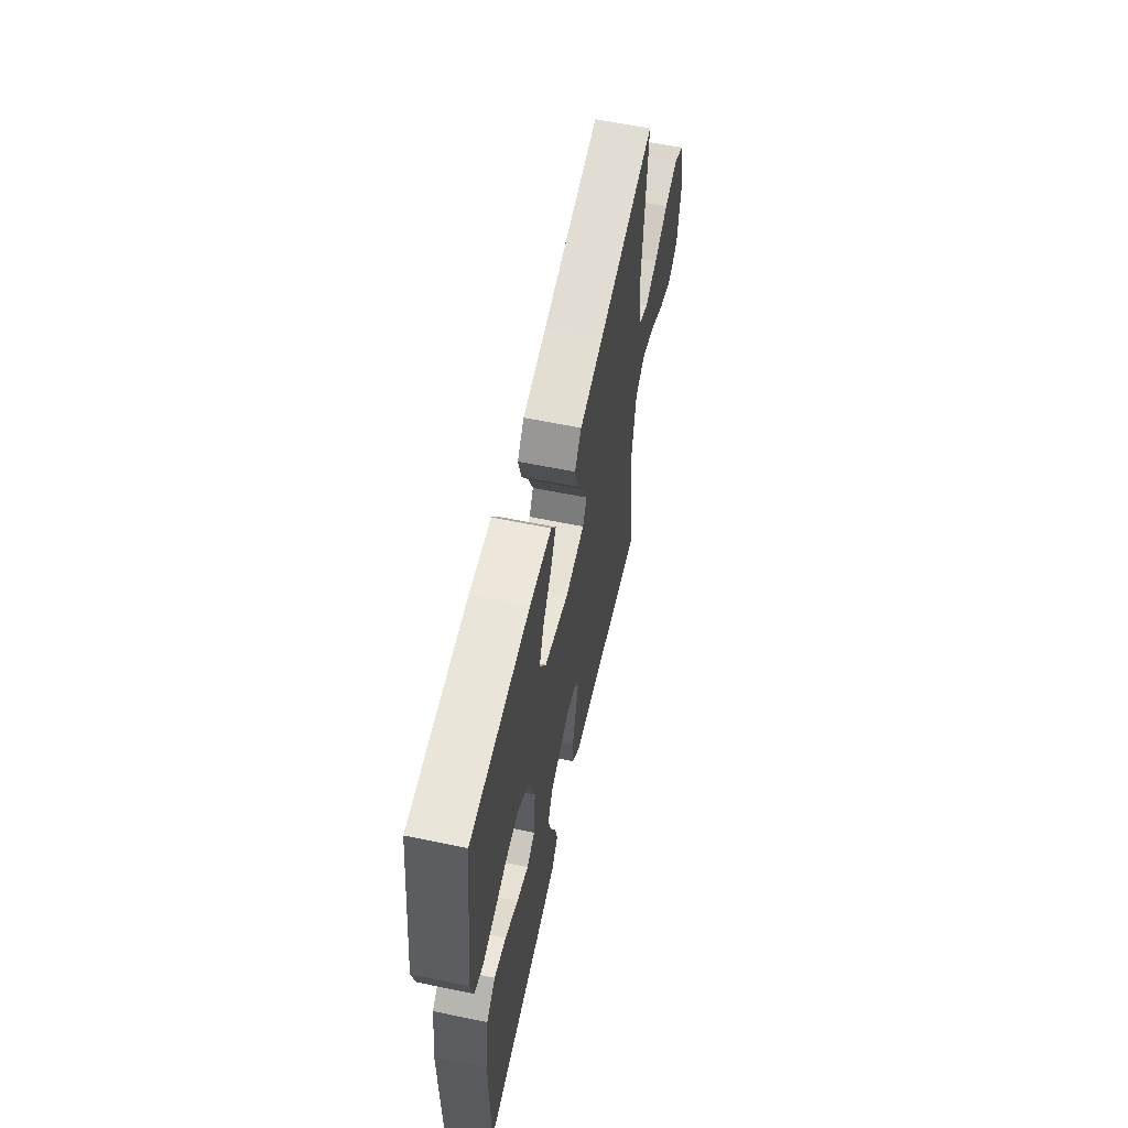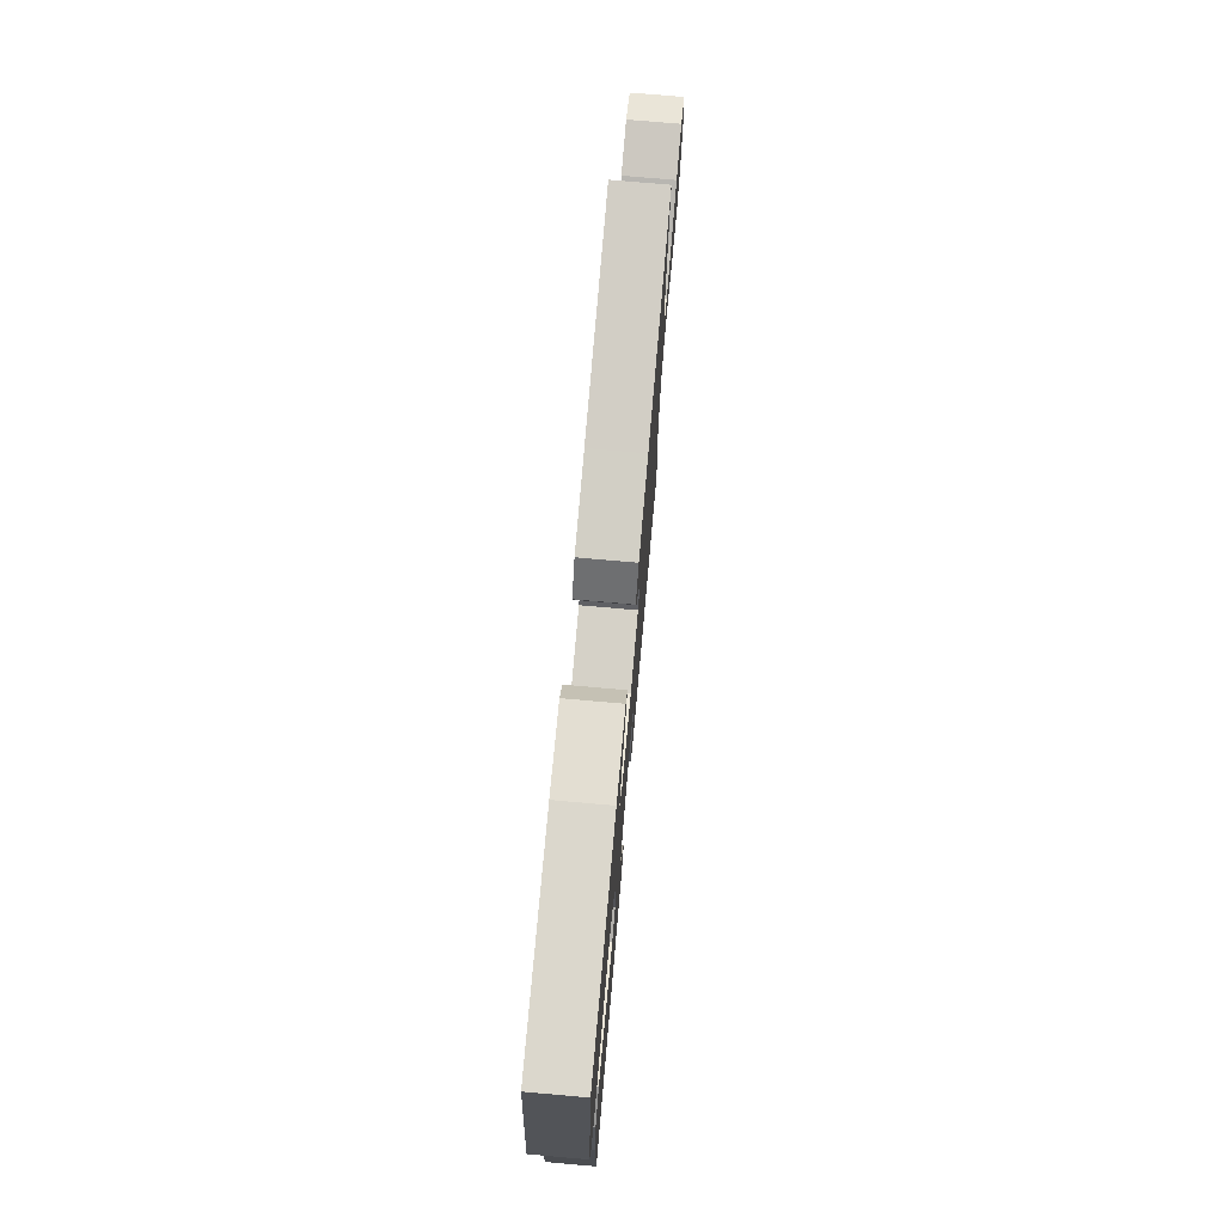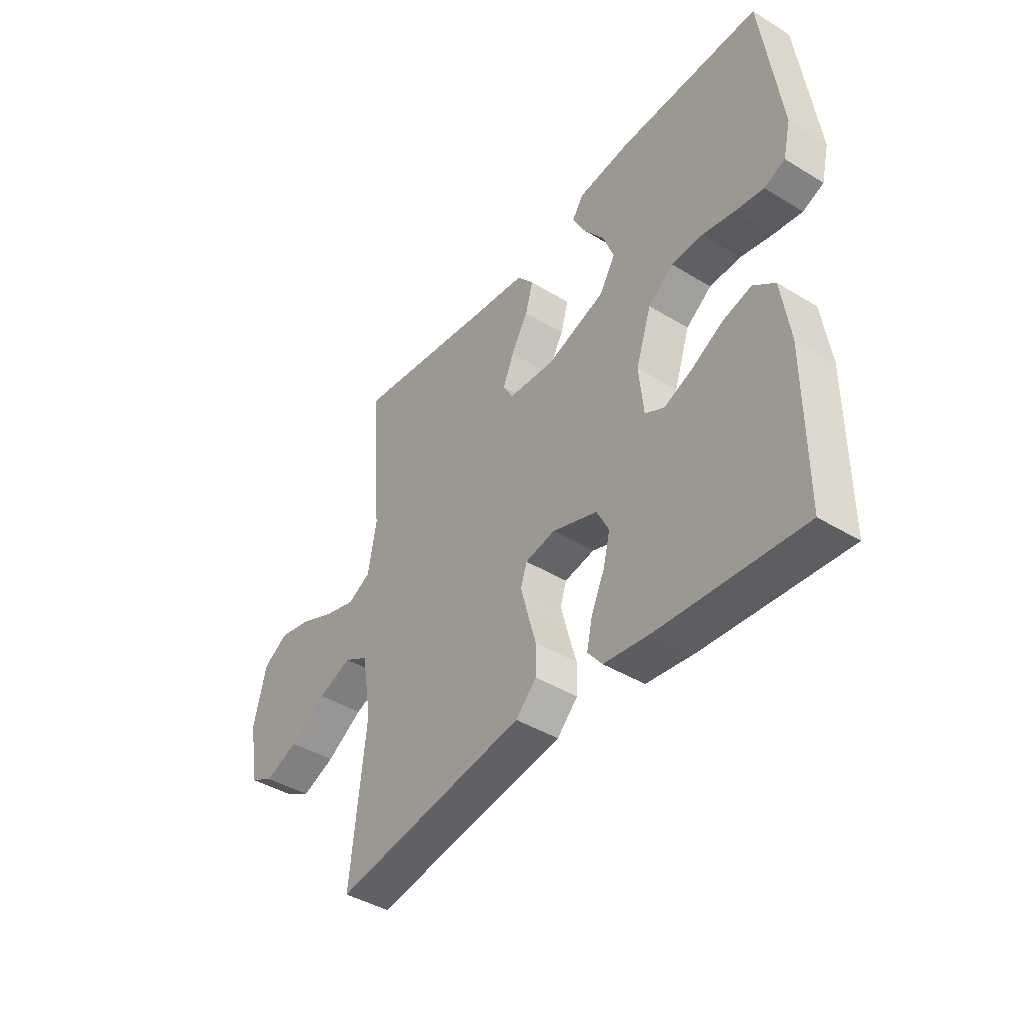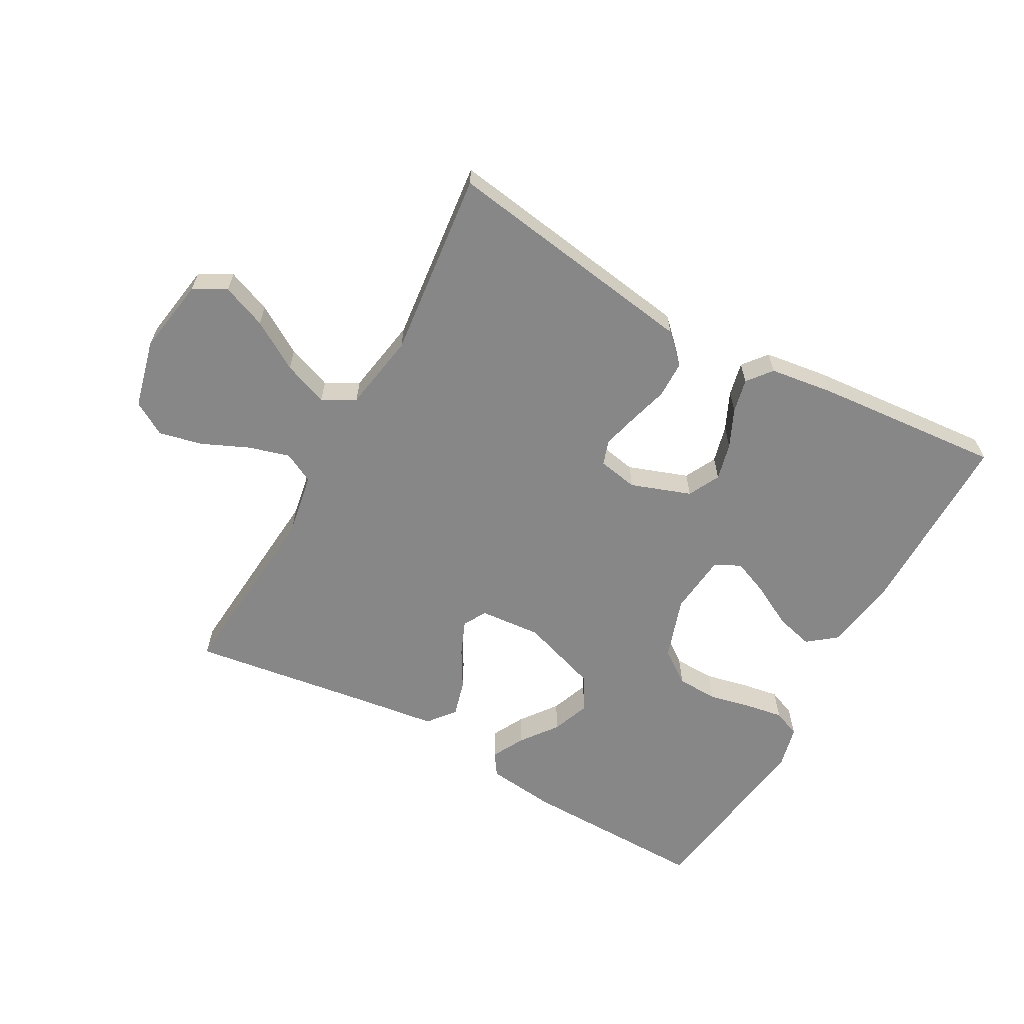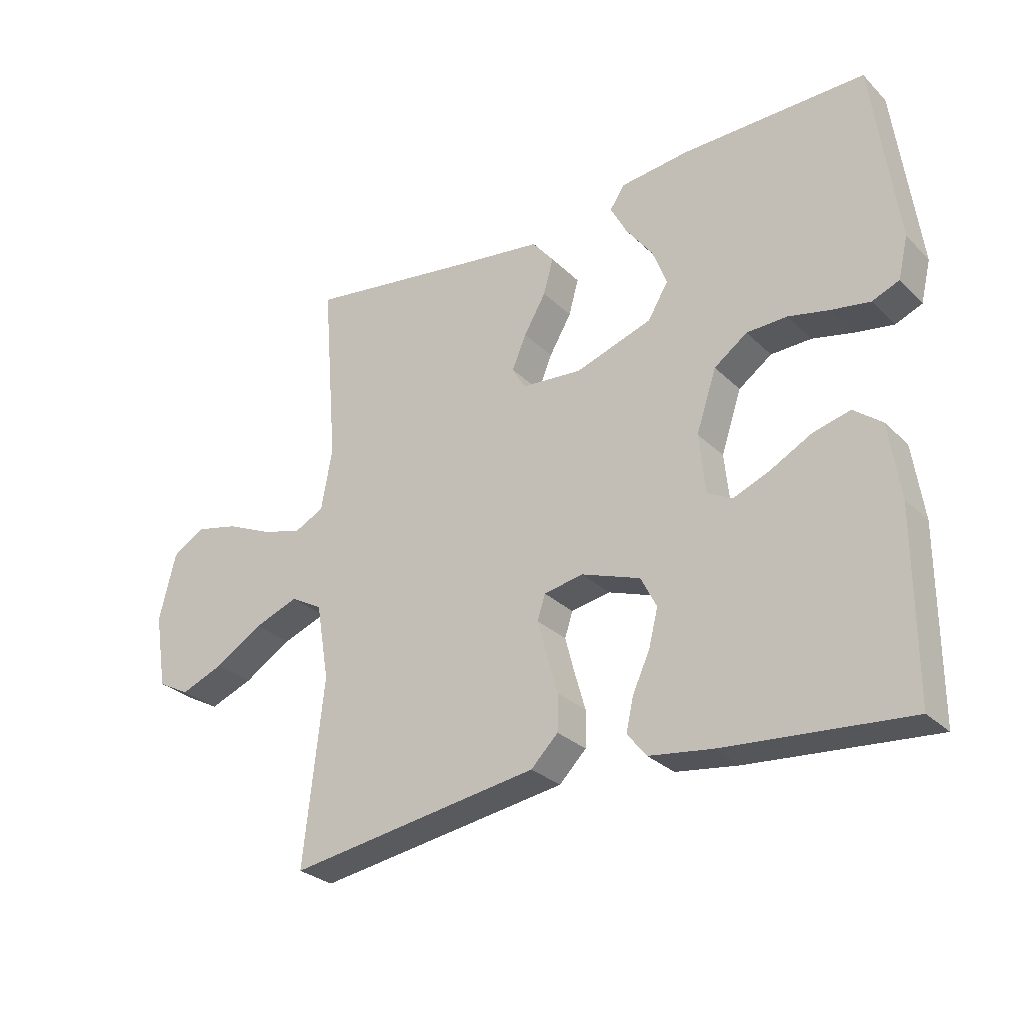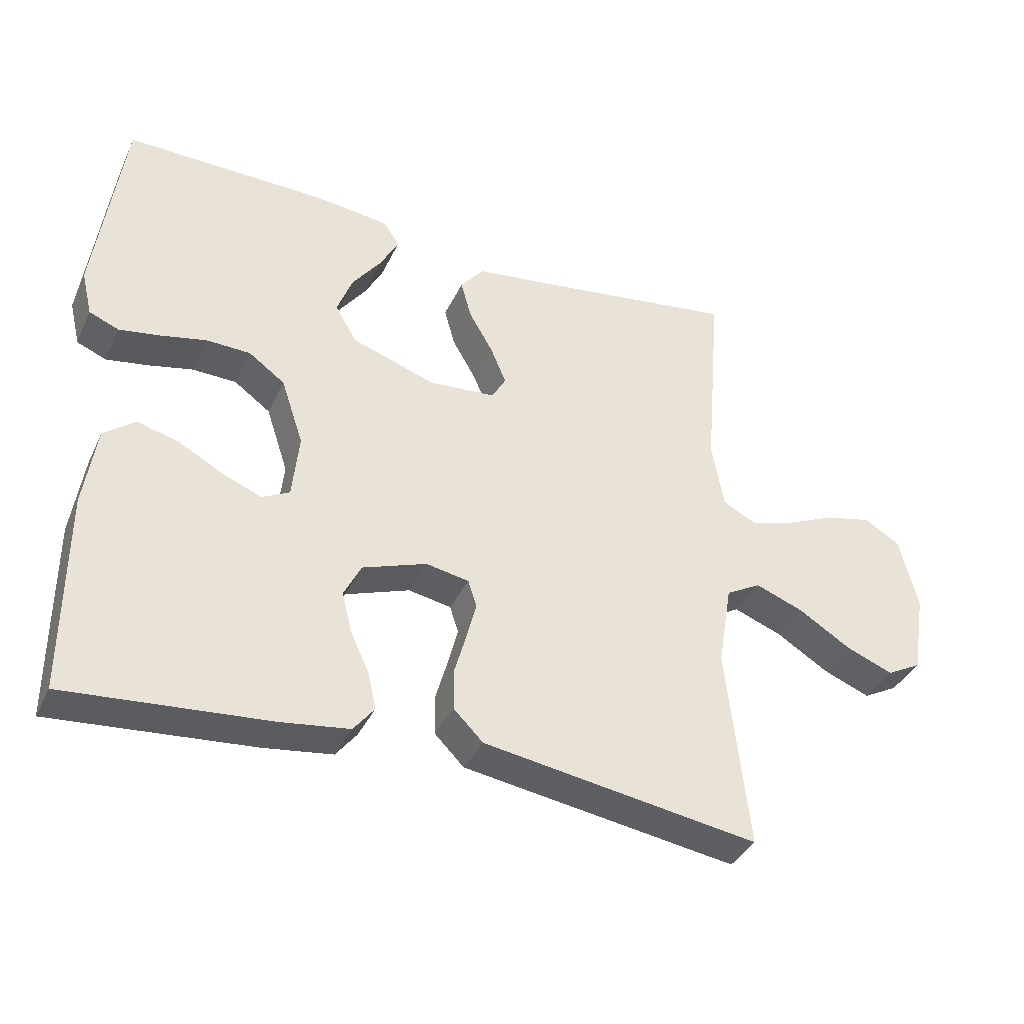
<metadata>
{"format":"obj","ext":"obj","renderer":"f3d","projection":"perspective","resolution":1024,"background":"white","views":[{"elev":59.5,"azim":-78.0,"up":"+Z"},{"elev":74.2,"azim":-85.0,"up":"+Z"},{"elev":-42.2,"azim":-126.2,"up":"+Z"},{"elev":-62.4,"azim":151.0,"up":"+Y"},{"elev":-28.5,"azim":-144.7,"up":"+Z"},{"elev":-37.6,"azim":-23.1,"up":"+Z"}]}
</metadata>
<code>
v -0.5 0.07 0.5
v -0.2 0.07 0.495
v -0.088 0.07 0.482
v -0.064 0.07 0.446
v -0.091 0.07 0.395
v -0.135 0.07 0.336
v -0.158 0.07 0.275
v -0.125 0.07 0.22
v 0 0.07 0.178
v 0.099 0.07 0.186
v 0.12 0.07 0.223
v 0.097 0.07 0.278
v 0.061 0.07 0.34
v 0.045 0.07 0.398
v 0.08 0.07 0.441
v 0.2 0.07 0.457
v 0.5 0.07 0.5
v 0.475 0.07 0.2
v 0.493 0.07 0.099
v 0.542 0.07 0.074
v 0.608 0.07 0.093
v 0.682 0.07 0.126
v 0.752 0.07 0.142
v 0.806 0.07 0.11
v 0.833 0.07 0
v 0.813 0.07 -0.122
v 0.761 0.07 -0.15
v 0.69 0.07 -0.122
v 0.612 0.07 -0.074
v 0.54 0.07 -0.047
v 0.488 0.07 -0.076
v 0.467 0.07 -0.2
v 0.5 0.07 -0.5
v 0.2 0.07 -0.454
v 0.089 0.07 -0.437
v 0.045 0.07 -0.393
v 0.044 0.07 -0.334
v 0.062 0.07 -0.271
v 0.077 0.07 -0.214
v 0.064 0.07 -0.174
v 0 0.07 -0.162
v -0.096 0.07 -0.196
v -0.122 0.07 -0.247
v -0.107 0.07 -0.307
v -0.079 0.07 -0.368
v -0.067 0.07 -0.422
v -0.098 0.07 -0.461
v -0.2 0.07 -0.475
v -0.5 0.07 -0.5
v -0.5 0.07 -0.2
v -0.482 0.07 -0.078
v -0.436 0.07 -0.042
v -0.375 0.07 -0.058
v -0.308 0.07 -0.094
v -0.249 0.07 -0.118
v -0.208 0.07 -0.097
v -0.198 0.07 0
v -0.231 0.07 0.099
v -0.285 0.07 0.138
v -0.351 0.07 0.14
v -0.419 0.07 0.125
v -0.48 0.07 0.115
v -0.524 0.07 0.133
v -0.54 0.07 0.2
v -0.5 0 0.5
v -0.2 0 0.495
v -0.088 0 0.482
v -0.064 0 0.446
v -0.091 0 0.395
v -0.135 0 0.336
v -0.158 0 0.275
v -0.125 0 0.22
v 0 0 0.178
v 0.099 0 0.186
v 0.12 0 0.223
v 0.097 0 0.278
v 0.061 0 0.34
v 0.045 0 0.398
v 0.08 0 0.441
v 0.2 0 0.457
v 0.5 0 0.5
v 0.475 0 0.2
v 0.493 0 0.099
v 0.542 0 0.074
v 0.608 0 0.093
v 0.682 0 0.126
v 0.752 0 0.142
v 0.806 0 0.11
v 0.833 0 0
v 0.813 0 -0.122
v 0.761 0 -0.15
v 0.69 0 -0.122
v 0.612 0 -0.074
v 0.54 0 -0.047
v 0.488 0 -0.076
v 0.467 0 -0.2
v 0.5 0 -0.5
v 0.2 0 -0.454
v 0.089 0 -0.437
v 0.045 0 -0.393
v 0.044 0 -0.334
v 0.062 0 -0.271
v 0.077 0 -0.214
v 0.064 0 -0.174
v 0 0 -0.162
v -0.096 0 -0.196
v -0.122 0 -0.247
v -0.107 0 -0.307
v -0.079 0 -0.368
v -0.067 0 -0.422
v -0.098 0 -0.461
v -0.2 0 -0.475
v -0.5 0 -0.5
v -0.5 0 -0.2
v -0.482 0 -0.078
v -0.436 0 -0.042
v -0.375 0 -0.058
v -0.308 0 -0.094
v -0.249 0 -0.118
v -0.208 0 -0.097
v -0.198 0 0
v -0.231 0 0.099
v -0.285 0 0.138
v -0.351 0 0.14
v -0.419 0 0.125
v -0.48 0 0.115
v -0.524 0 0.133
v -0.54 0 0.2
f 4 5 6
f 3 4 6
f 2 3 6
f 1 2 6
f 64 1 6
f 63 64 6
f 62 63 6
f 61 62 6
f 60 61 6
f 59 60 6 7
f 58 59 7 8
f 57 58 8 9
f 56 57 9 10
f 52 53 54
f 51 52 54
f 50 51 54
f 49 50 54
f 48 49 54
f 47 48 54
f 46 47 54
f 45 46 54
f 44 45 54
f 43 44 54 55
f 42 43 55 56
f 36 37 38
f 35 36 38
f 34 35 38
f 34 38 39
f 33 34 39
f 32 33 39
f 31 32 39 40
f 27 28 29
f 26 27 29
f 25 26 29
f 24 25 29
f 23 24 29
f 22 23 29
f 21 22 29
f 20 21 29 30
f 31 40 41
f 30 31 41
f 20 30 41
f 19 20 41
f 14 15 16
f 13 14 16
f 12 13 16
f 16 17 18
f 12 16 18
f 11 12 18
f 42 56 10
f 41 42 10
f 19 41 10
f 18 19 10
f 10 11 18
f 70 69 68
f 70 68 67
f 70 67 66
f 70 66 65
f 70 65 128
f 70 128 127
f 70 127 126
f 70 126 125
f 70 125 124
f 71 70 124 123
f 72 71 123 122
f 73 72 122 121
f 74 73 121 120
f 118 117 116
f 118 116 115
f 118 115 114
f 118 114 113
f 118 113 112
f 118 112 111
f 118 111 110
f 118 110 109
f 118 109 108
f 119 118 108 107
f 120 119 107 106
f 102 101 100
f 102 100 99
f 102 99 98
f 103 102 98
f 103 98 97
f 103 97 96
f 104 103 96 95
f 93 92 91
f 93 91 90
f 93 90 89
f 93 89 88
f 93 88 87
f 93 87 86
f 93 86 85
f 94 93 85 84
f 105 104 95
f 105 95 94
f 105 94 84
f 105 84 83
f 80 79 78
f 80 78 77
f 80 77 76
f 82 81 80
f 82 80 76
f 82 76 75
f 74 120 106
f 74 106 105
f 74 105 83
f 74 83 82
f 82 75 74
f 1 65 66 2
f 2 66 67 3
f 3 67 68 4
f 4 68 69 5
f 5 69 70 6
f 6 70 71 7
f 7 71 72 8
f 8 72 73 9
f 9 73 74 10
f 10 74 75 11
f 11 75 76 12
f 12 76 77 13
f 13 77 78 14
f 14 78 79 15
f 15 79 80 16
f 16 80 81 17
f 17 81 82 18
f 18 82 83 19
f 19 83 84 20
f 20 84 85 21
f 21 85 86 22
f 22 86 87 23
f 23 87 88 24
f 24 88 89 25
f 25 89 90 26
f 26 90 91 27
f 27 91 92 28
f 28 92 93 29
f 29 93 94 30
f 30 94 95 31
f 31 95 96 32
f 32 96 97 33
f 33 97 98 34
f 34 98 99 35
f 35 99 100 36
f 36 100 101 37
f 37 101 102 38
f 38 102 103 39
f 39 103 104 40
f 40 104 105 41
f 41 105 106 42
f 42 106 107 43
f 43 107 108 44
f 44 108 109 45
f 45 109 110 46
f 46 110 111 47
f 47 111 112 48
f 48 112 113 49
f 49 113 114 50
f 50 114 115 51
f 51 115 116 52
f 52 116 117 53
f 53 117 118 54
f 54 118 119 55
f 55 119 120 56
f 56 120 121 57
f 57 121 122 58
f 58 122 123 59
f 59 123 124 60
f 60 124 125 61
f 61 125 126 62
f 62 126 127 63
f 63 127 128 64
f 64 128 65 1

</code>
